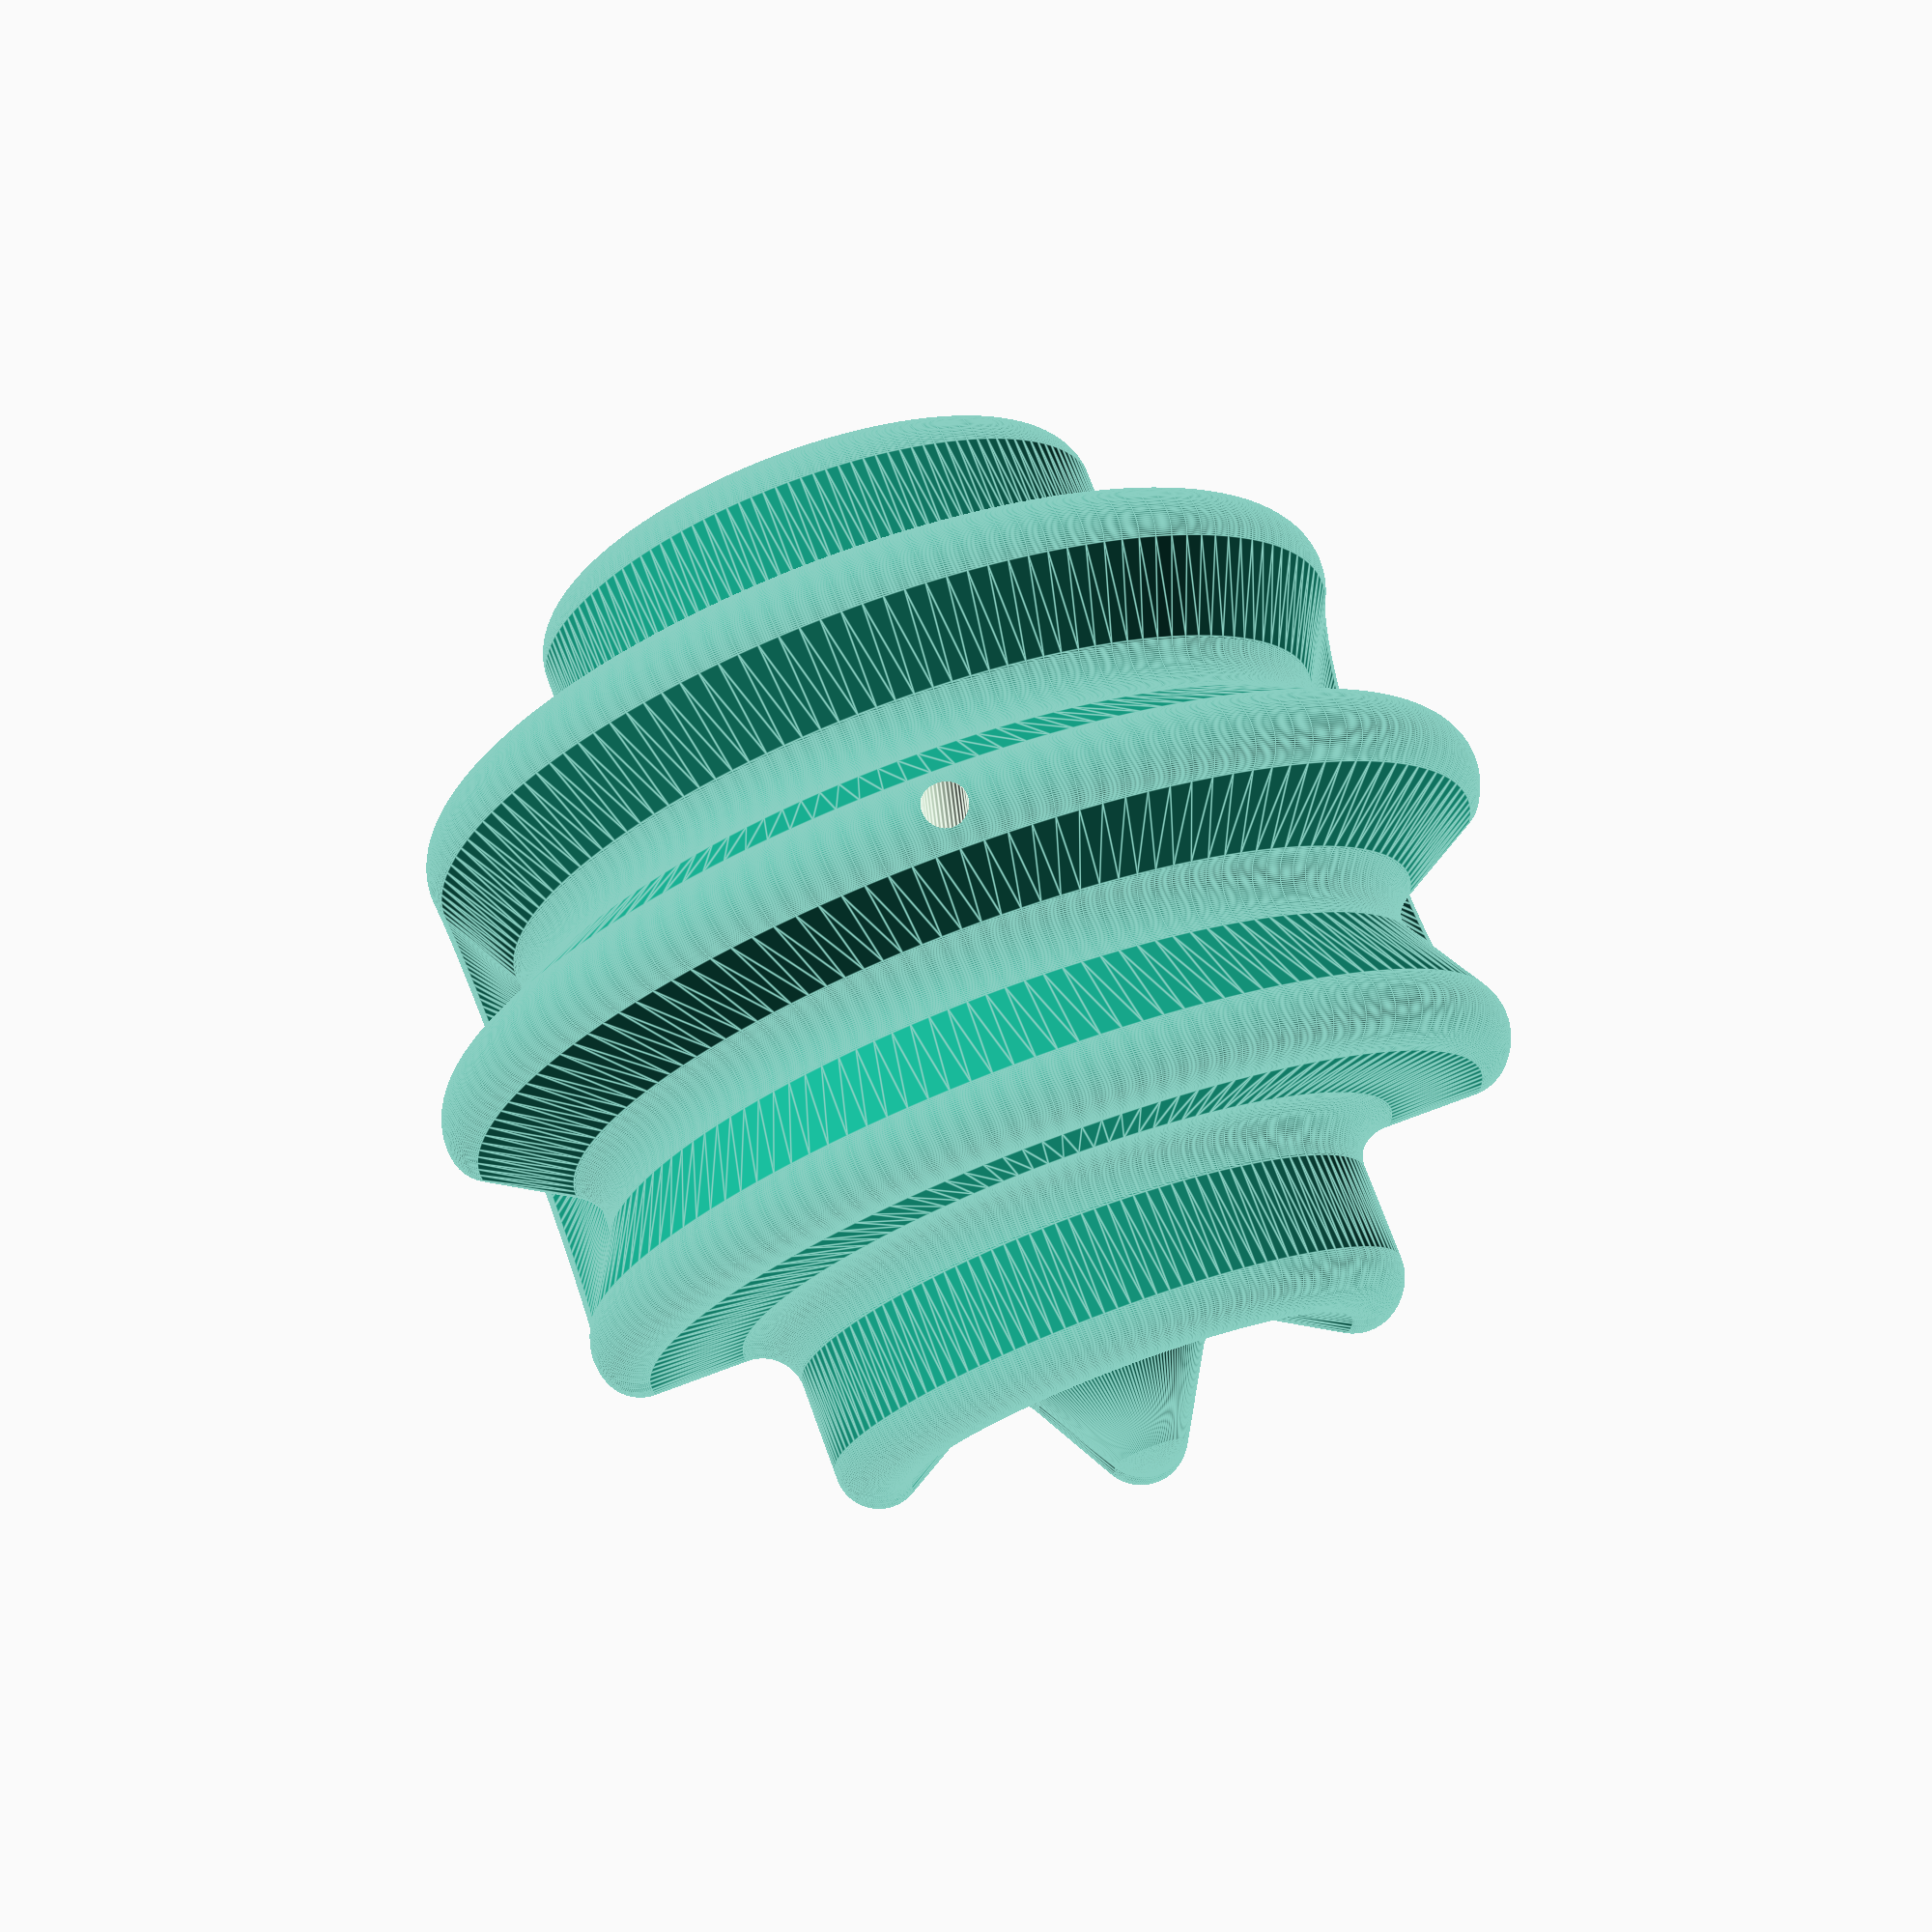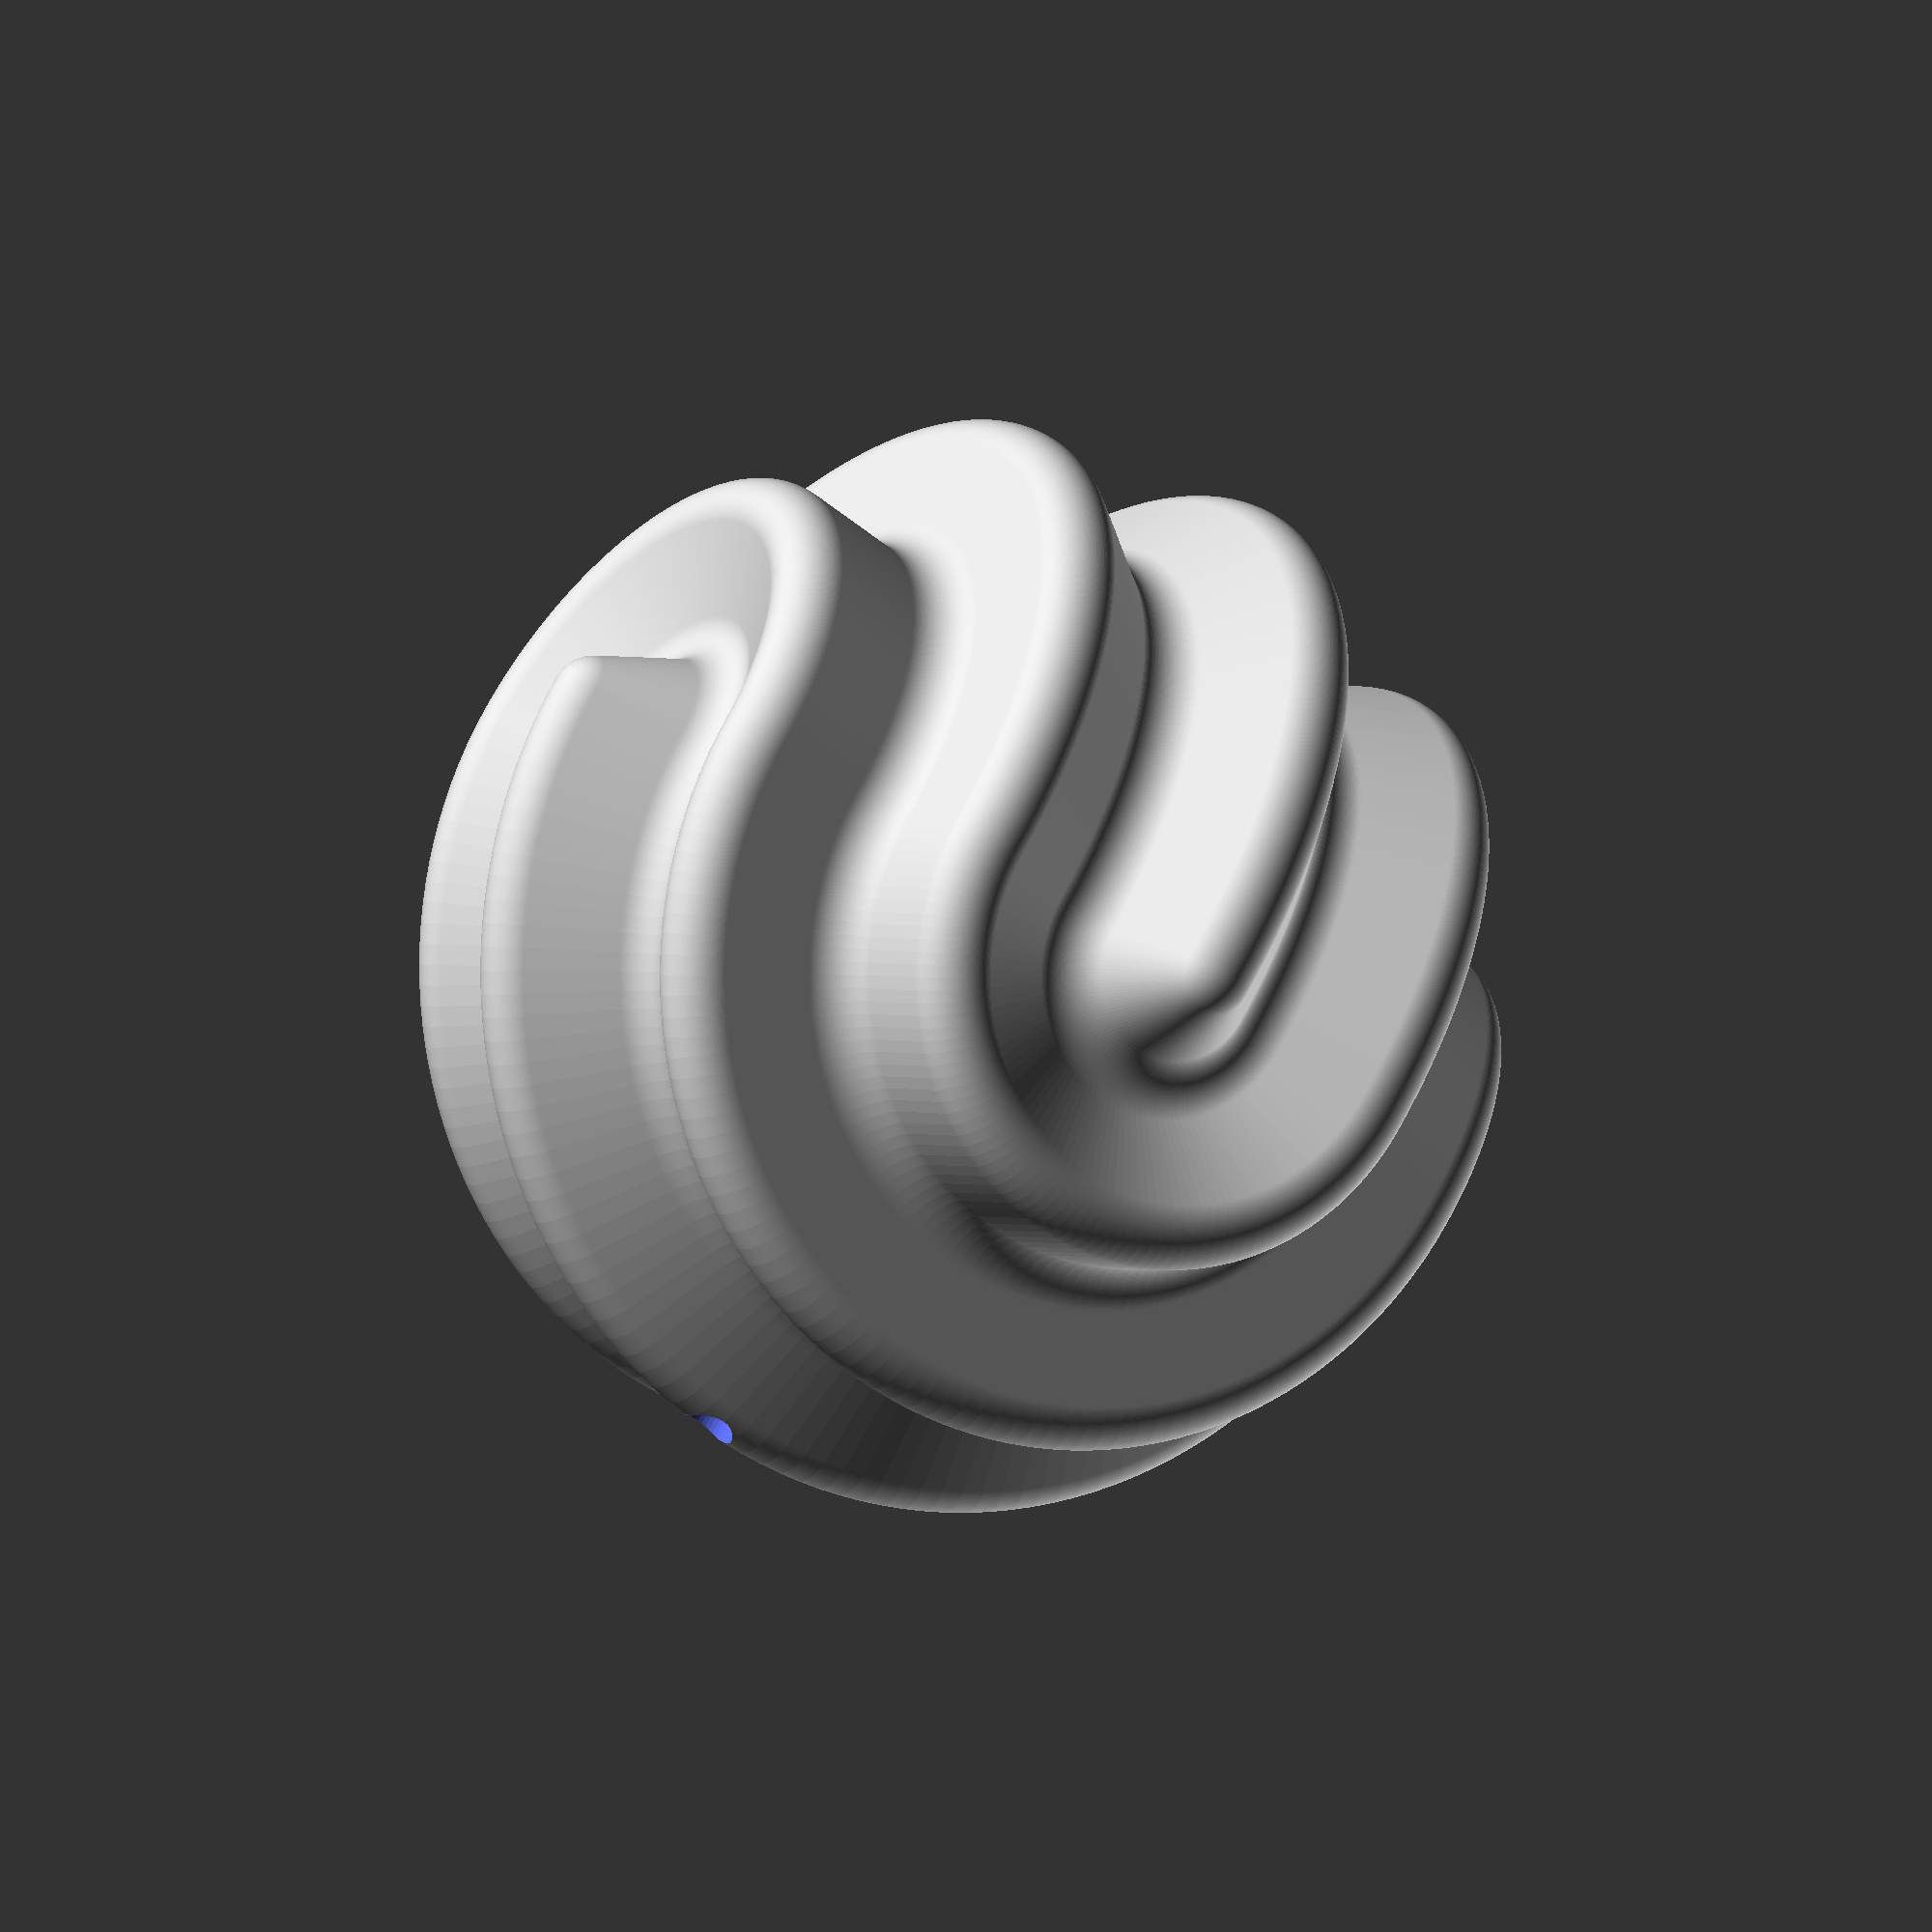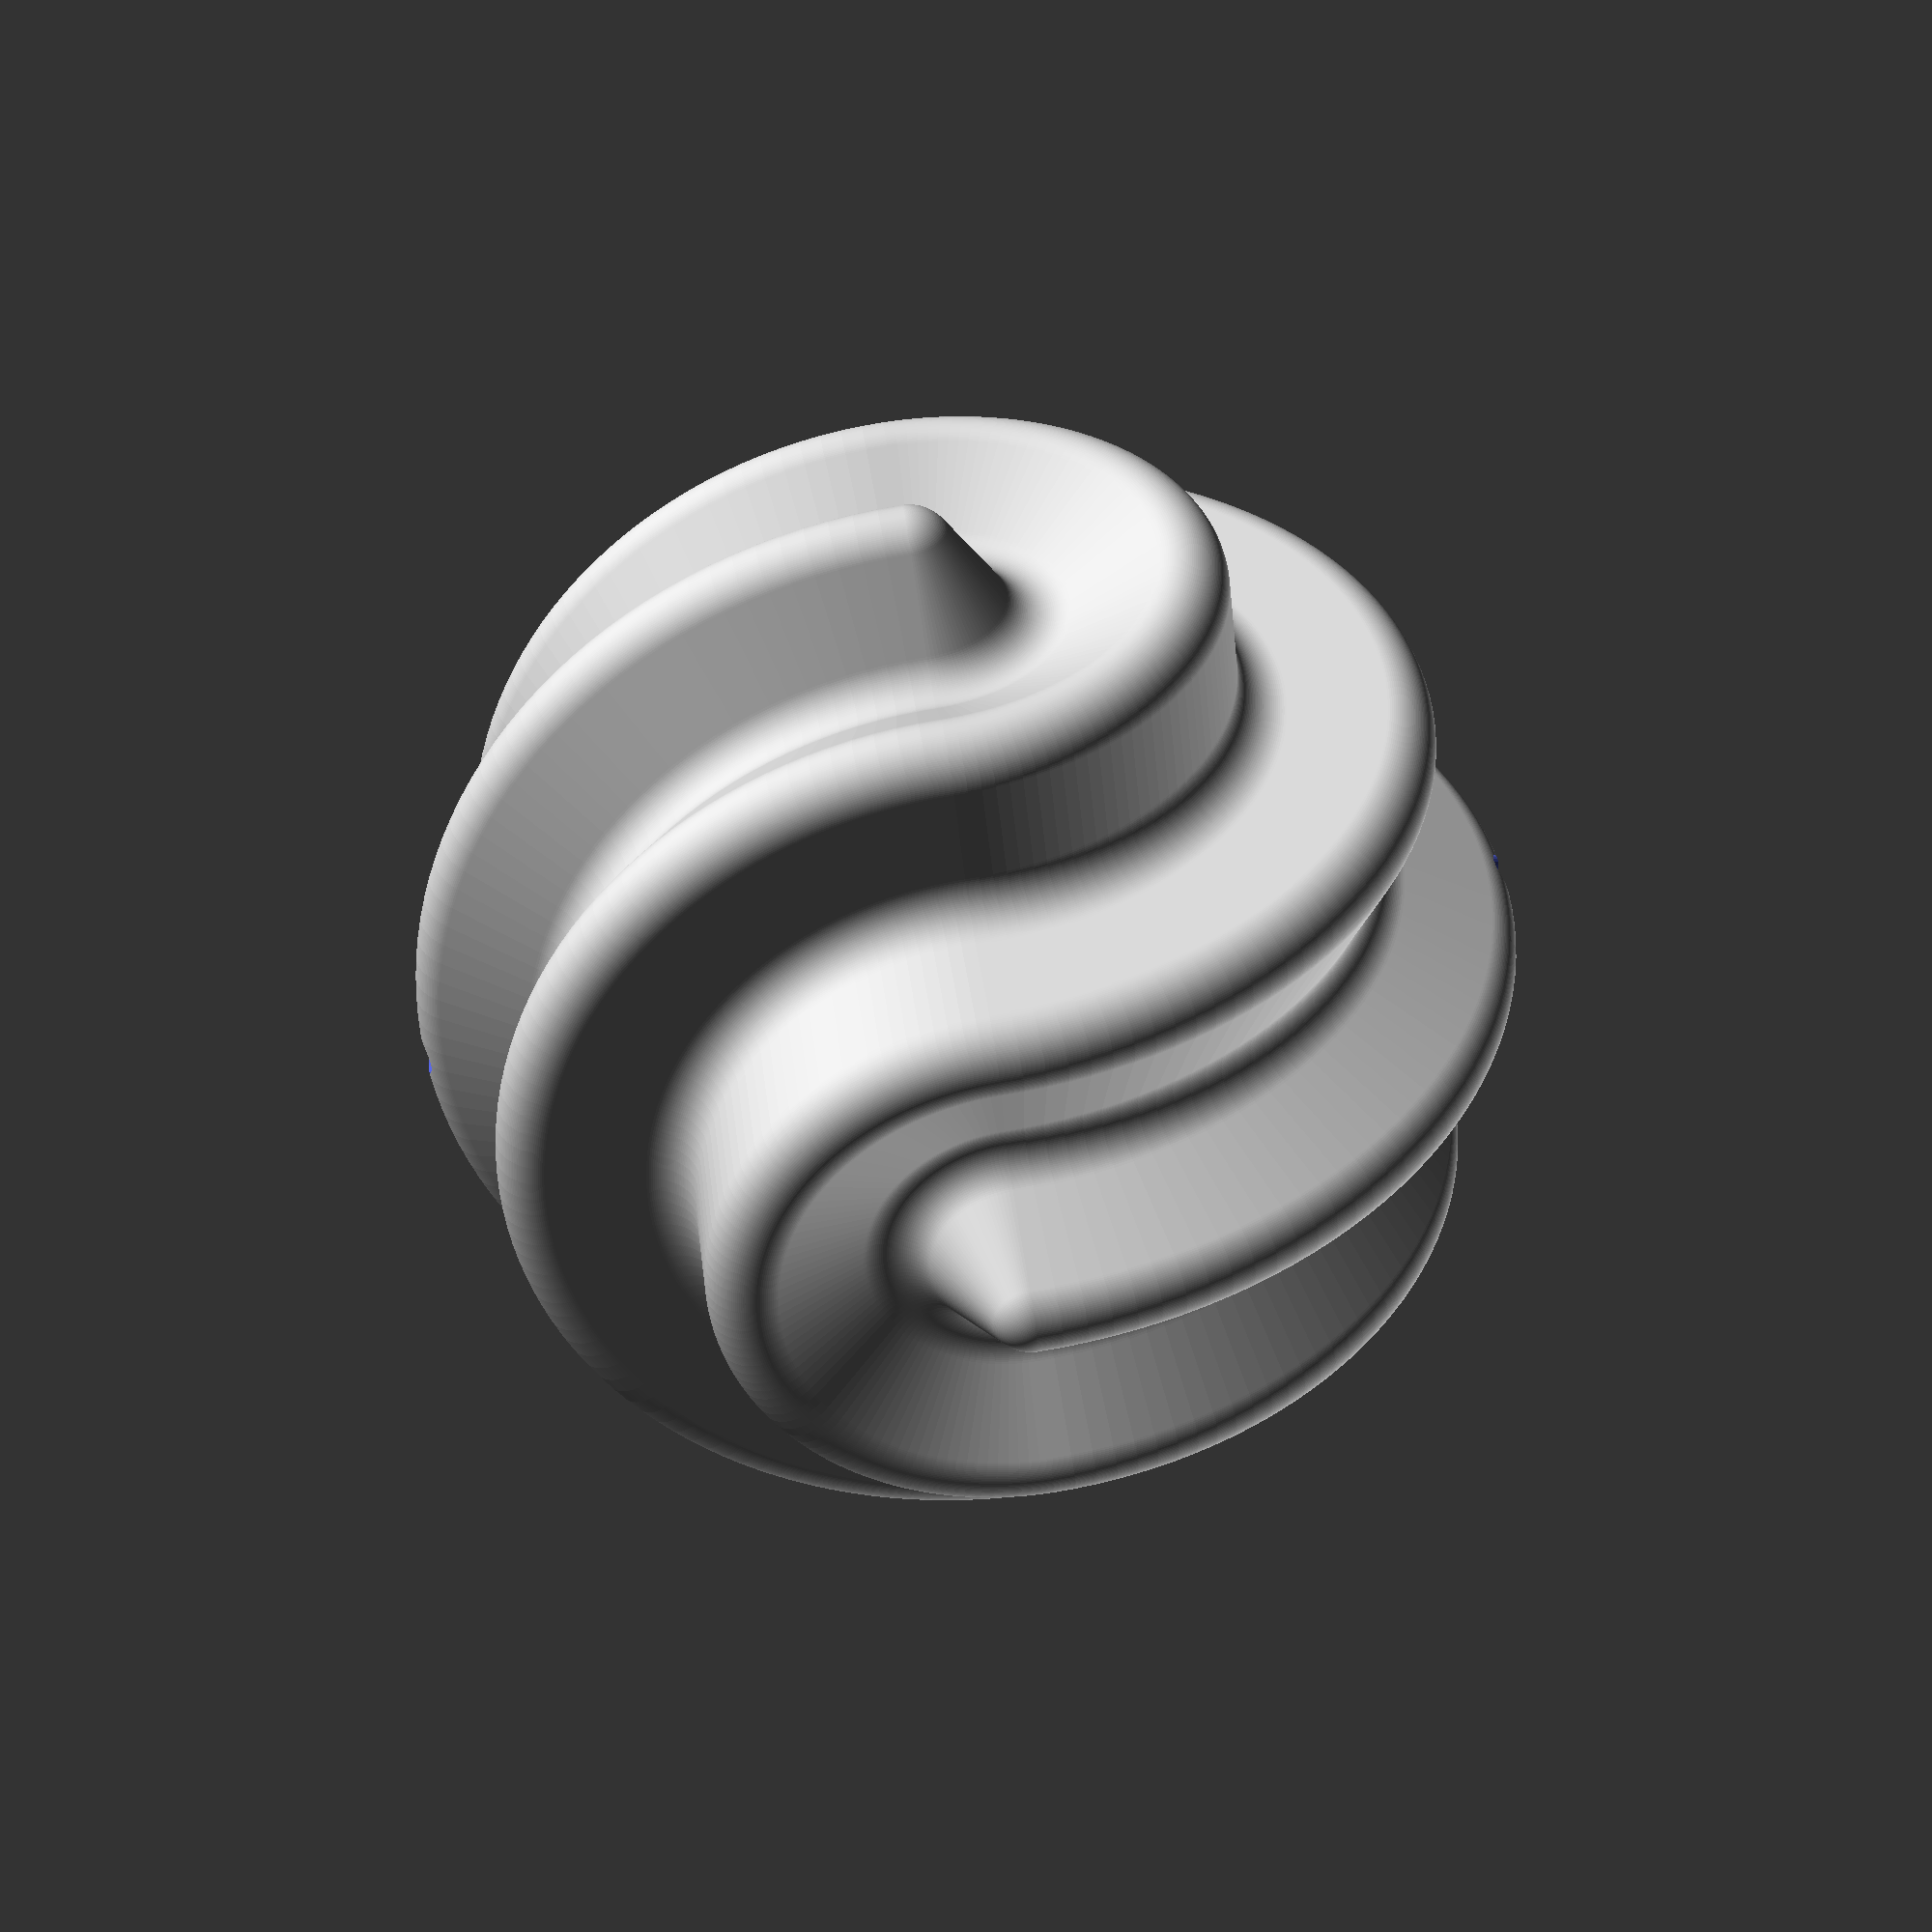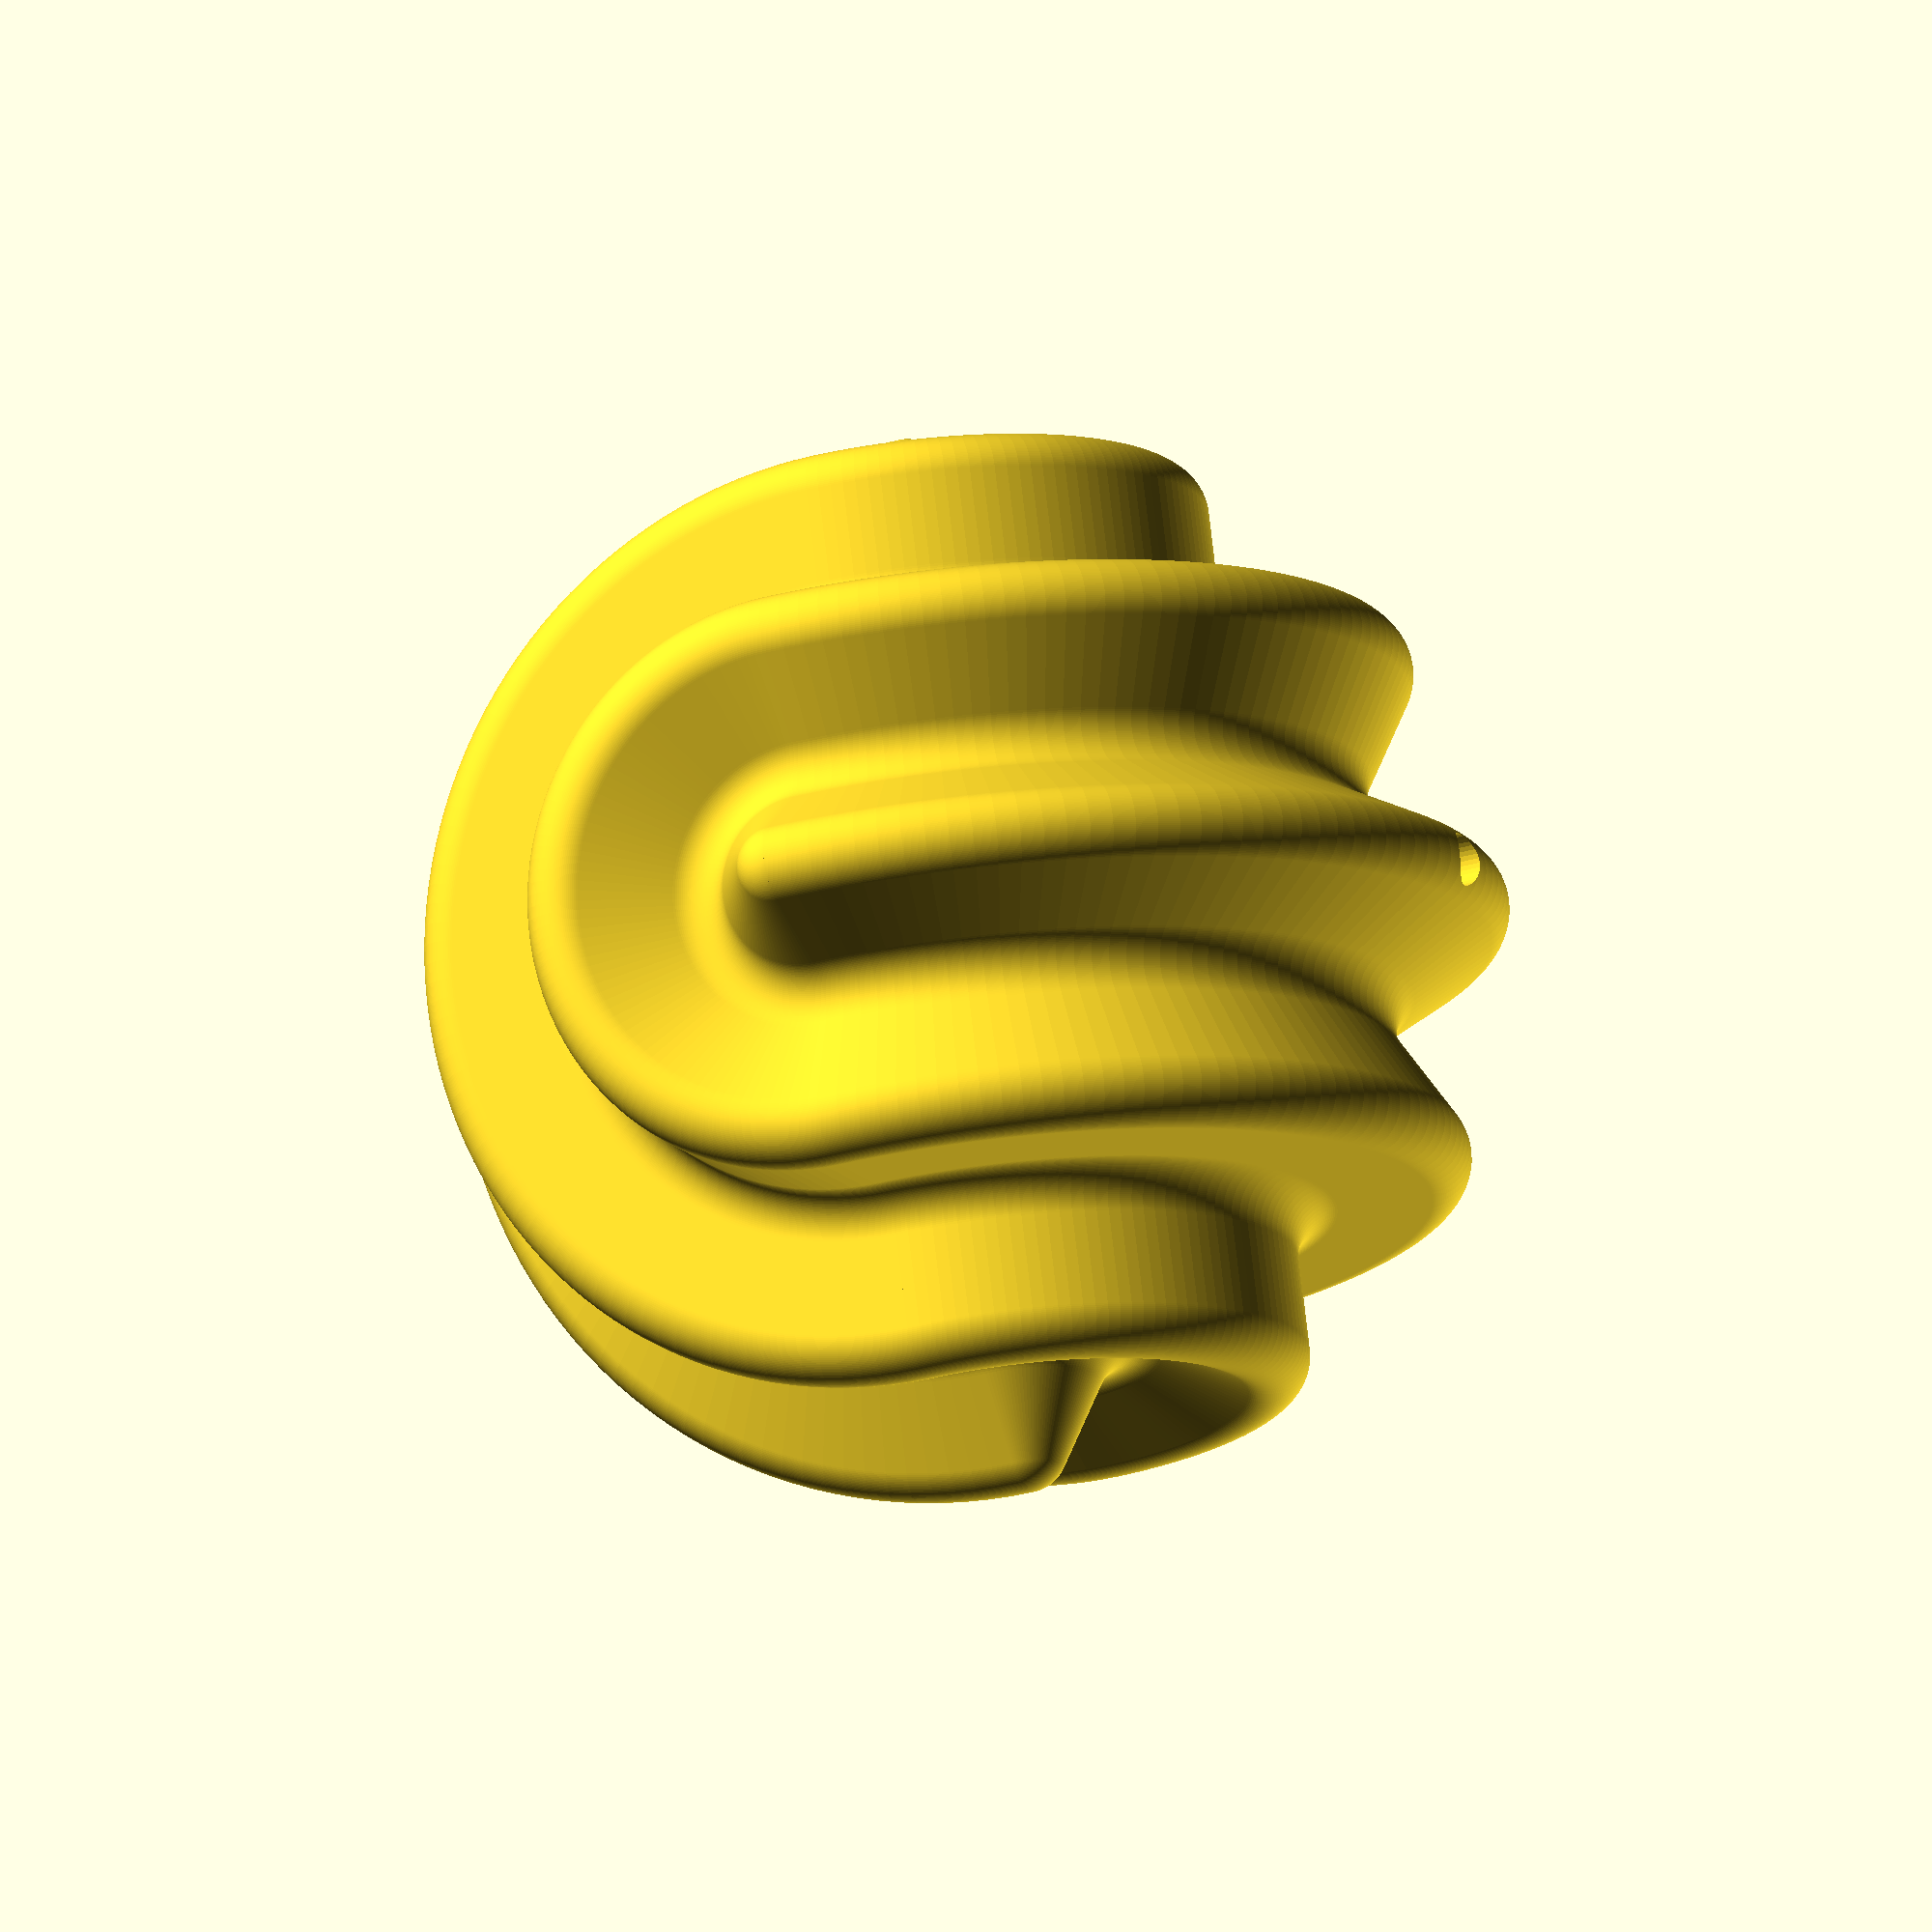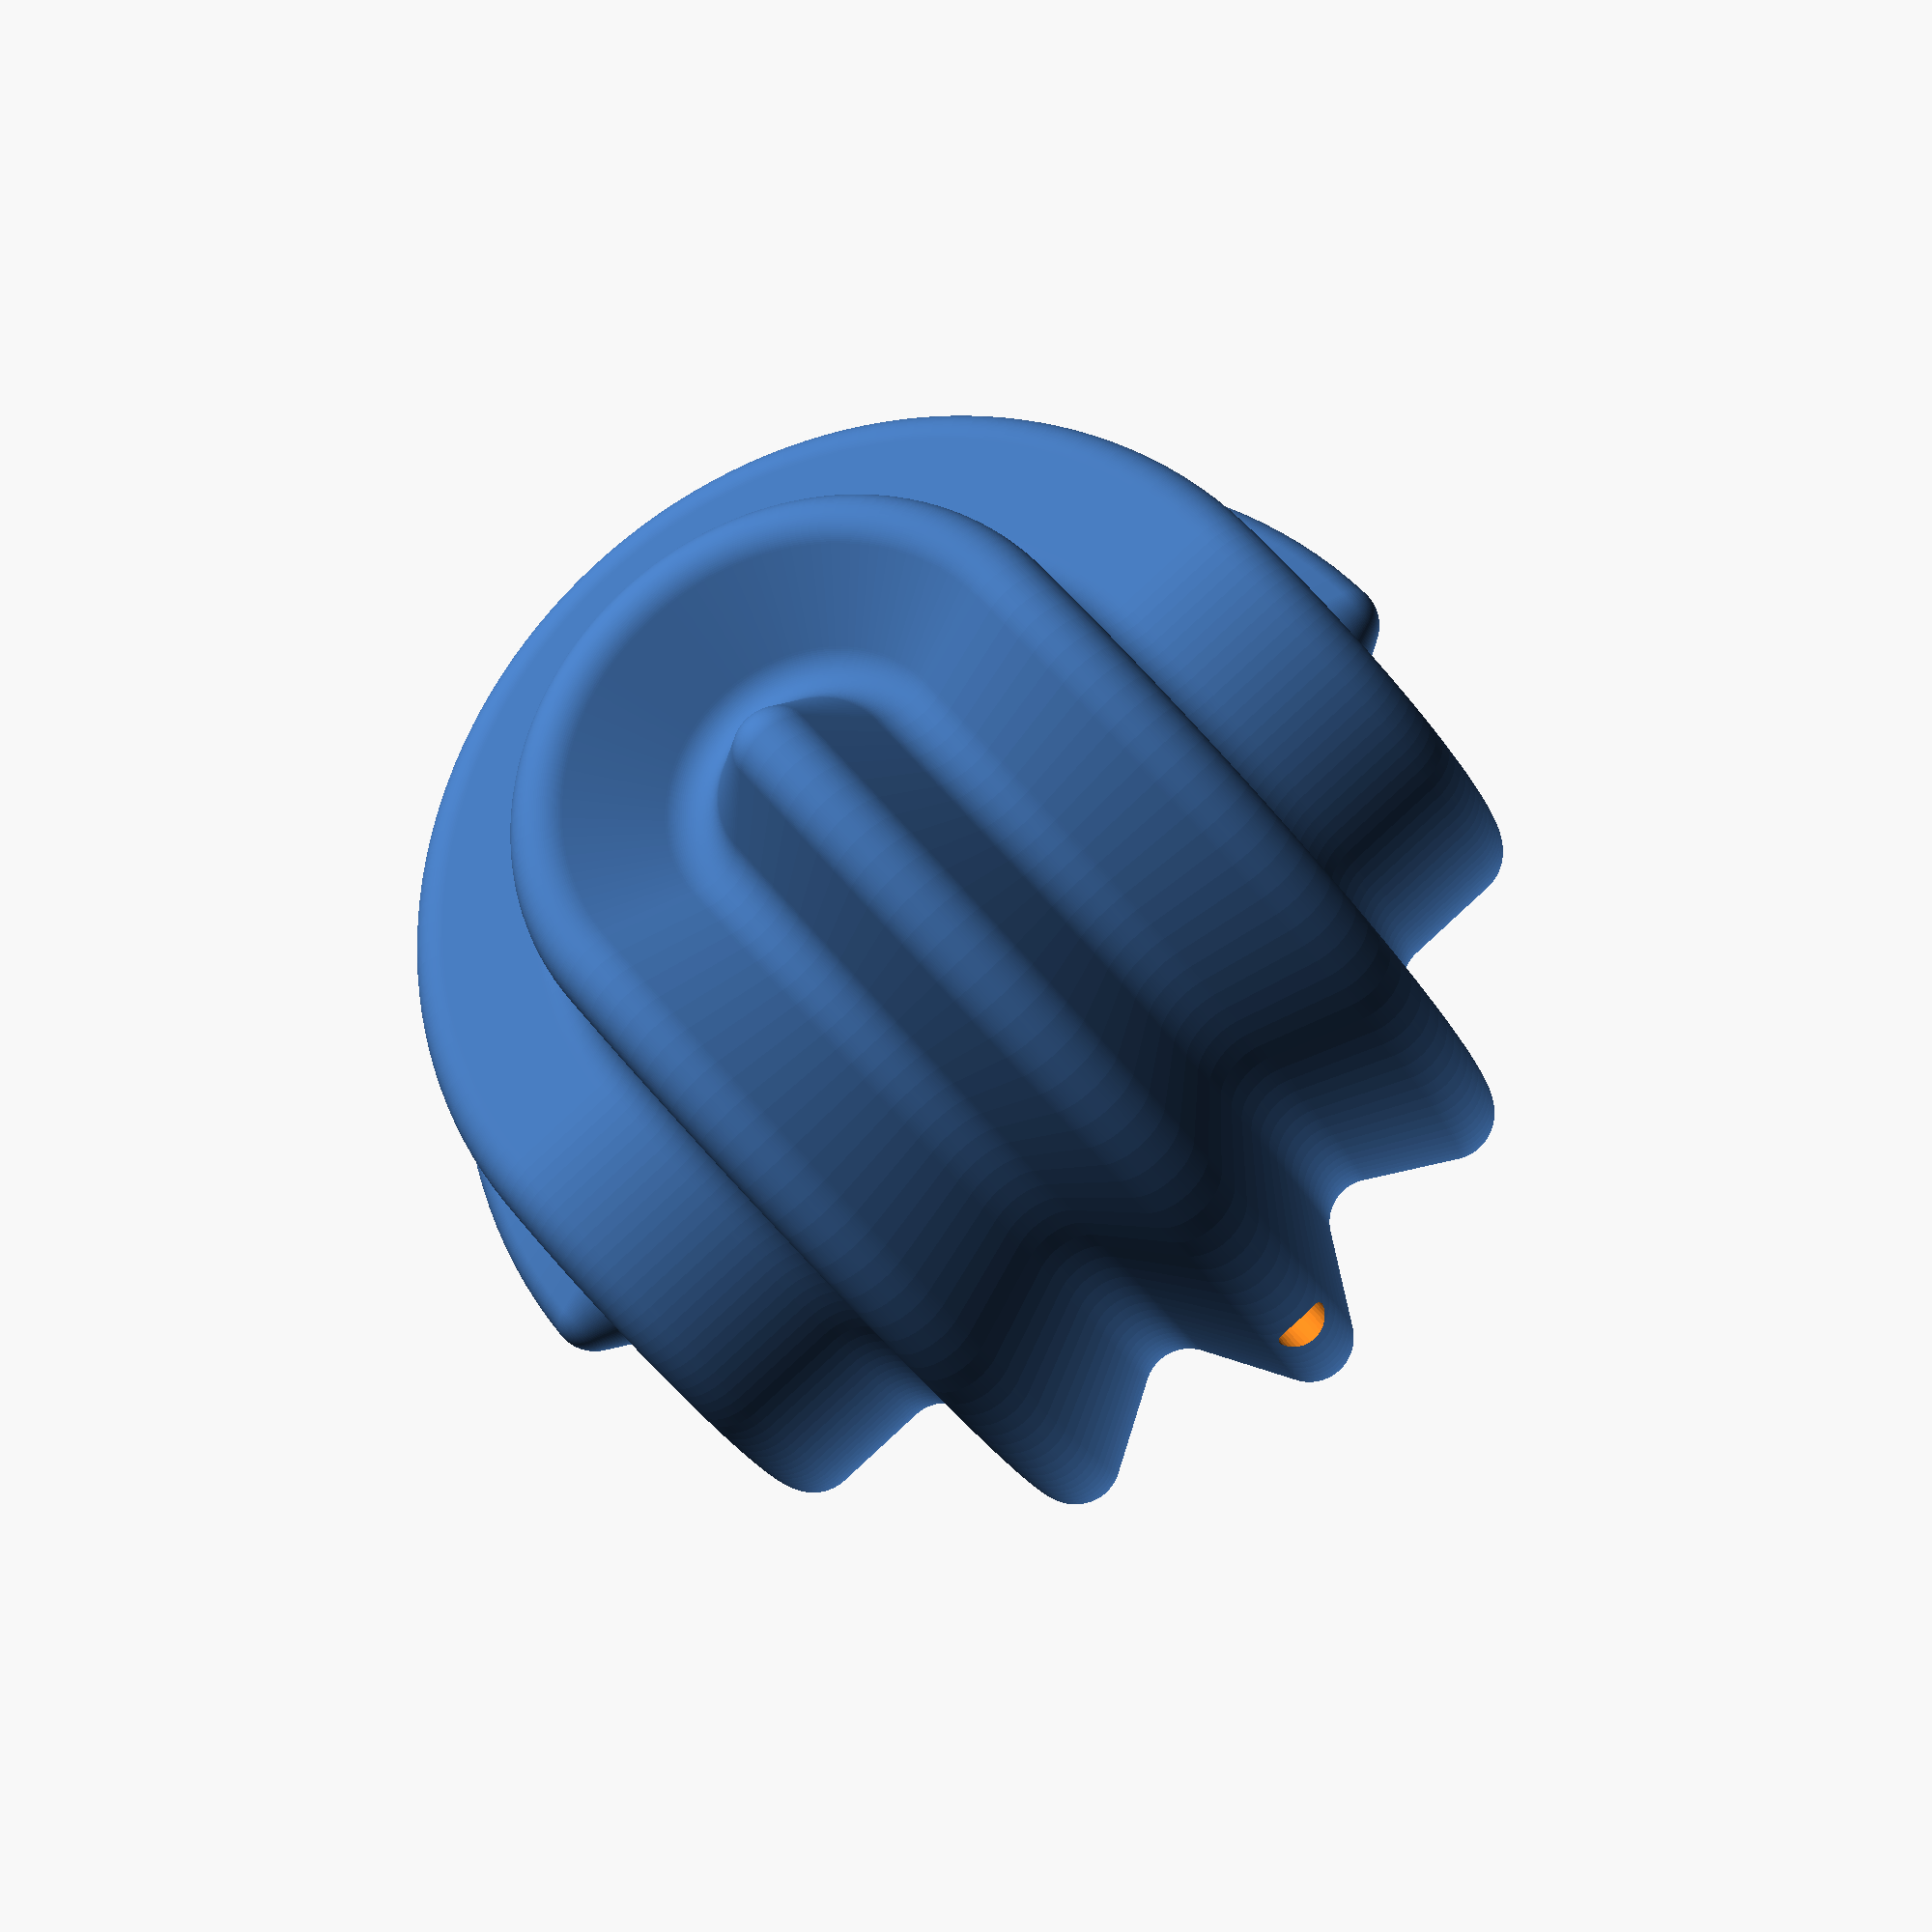
<openscad>
/* scADVENT 2021 - Decorating the tree by Ulrich Bär  license:CC0 
 https://creativecommons.org/publicdomain/zero/1.0/
 
 
 Today we learn how to model a ball ornament that can be printed and daisychained
 */

/*[TreeBall]*/
d=50;
twist=3;//[0:6]
Onehalf=false;
$fn=36;



// render only one half for easy printing ×2 - put them together with a thread
difference(){
    union(){
        HalfBall();
        if(!Onehalf)rotate([180,0,twist*30])HalfBall();
    }
    cylinder(h=d,d1=2.5,d2=2,center=true); // hole for the thread and locked with a short piece of filament also as connector with the other half
}

// creating a 12 point star by overlapping 4 Triangles (a for loop would be easier)
// removing the left side to make half a rotate extrusion working
module HalfBall(offsetValue=2){//⇐ change the offsetValue here
    rotate([-90])rotate_extrude(angle=180,convexity=5,$fn=144)
    difference(){
      // substracting and adding offset for rounding inner and outer edges
      offset(offsetValue)offset(-offsetValue*2)union(){
           rotate(0)  circle(d=d+offsetValue*6,$fn=3);
           rotate(30) circle(d=d+offsetValue*6,$fn=3);
           rotate(60) circle(d=d+offsetValue*6,$fn=3);
           rotate(90) circle(d=d+offsetValue*6,$fn=3); 
        }
        translate([0,-d])square(d*2); // removing left side as rotate_extrude can only work with positive or negatve side of the rotational axis.
    }
}

</openscad>
<views>
elev=15.4 azim=339.9 roll=2.0 proj=p view=edges
elev=285.7 azim=237.1 roll=208.3 proj=o view=wireframe
elev=279.5 azim=48.4 roll=80.9 proj=p view=solid
elev=210.9 azim=107.4 roll=67.2 proj=o view=wireframe
elev=129.2 azim=204.6 roll=36.0 proj=p view=solid
</views>
